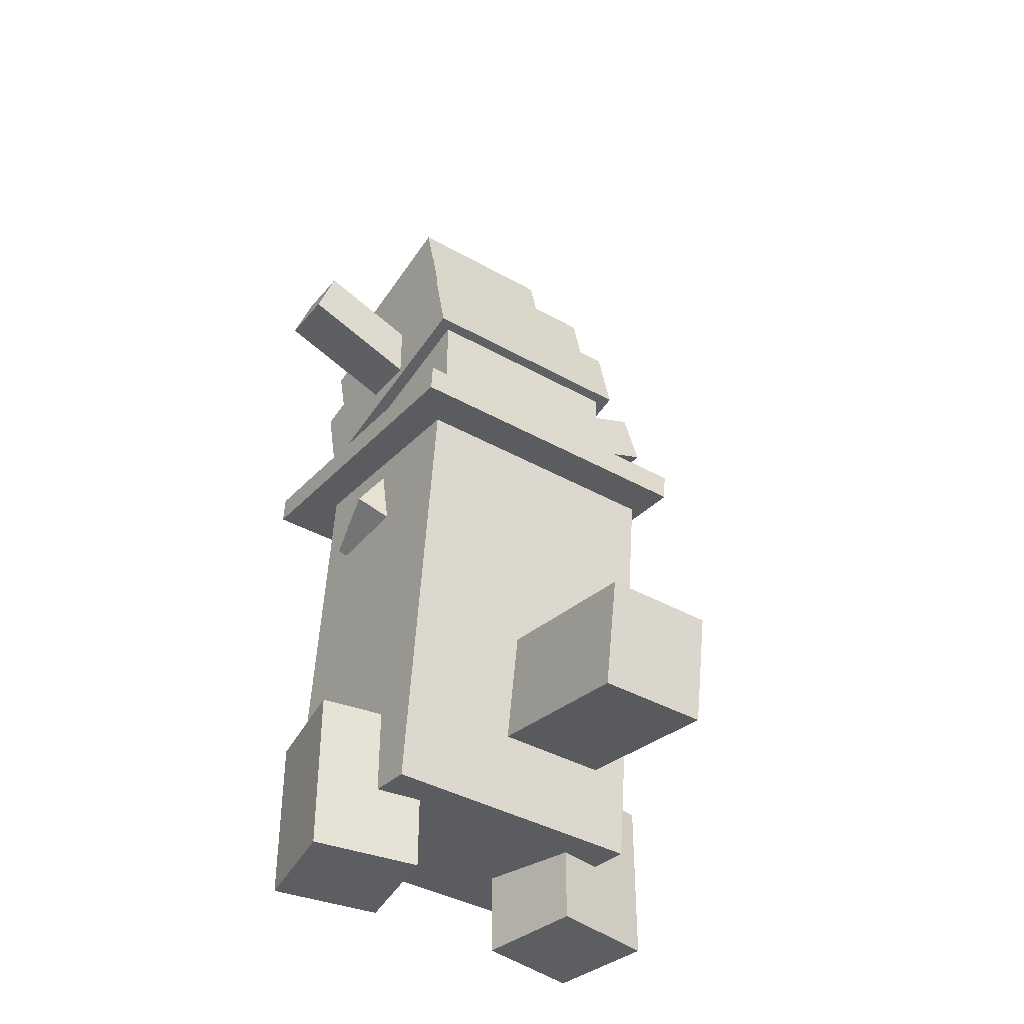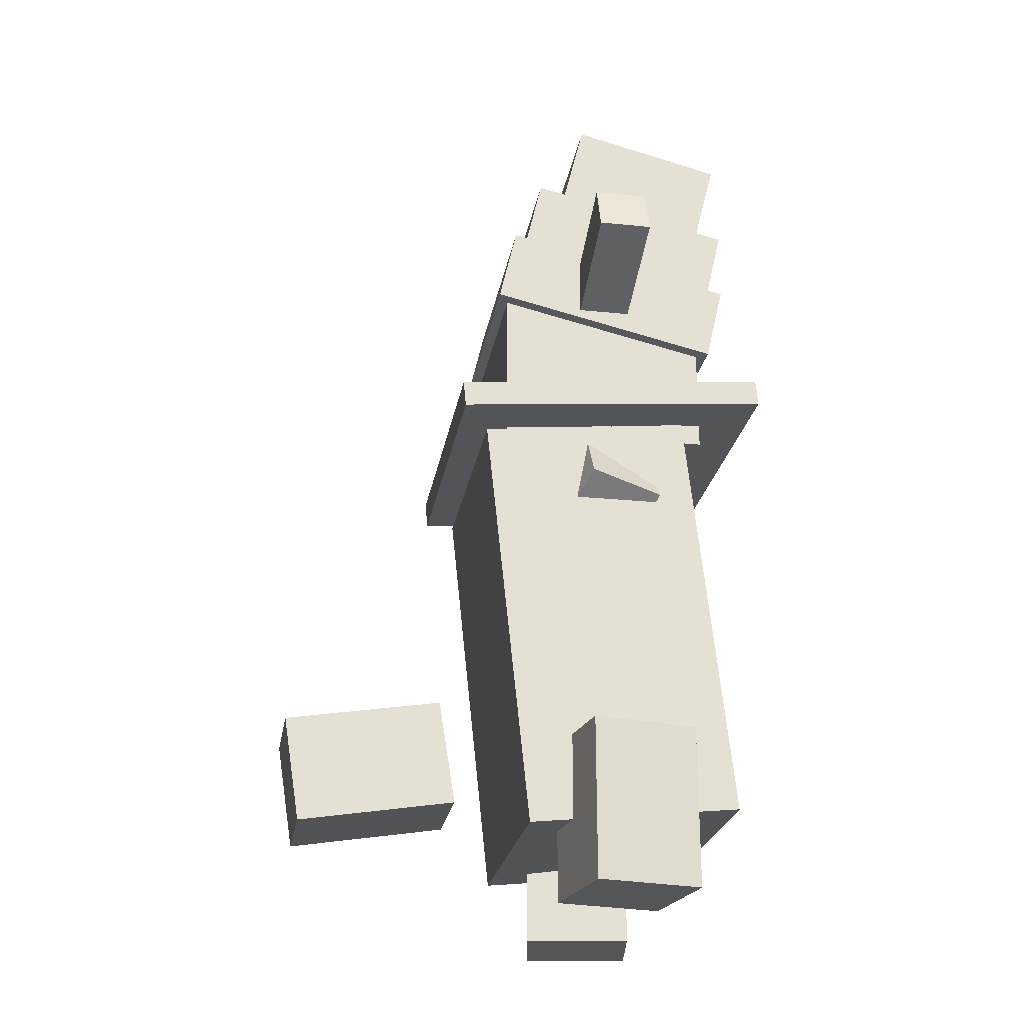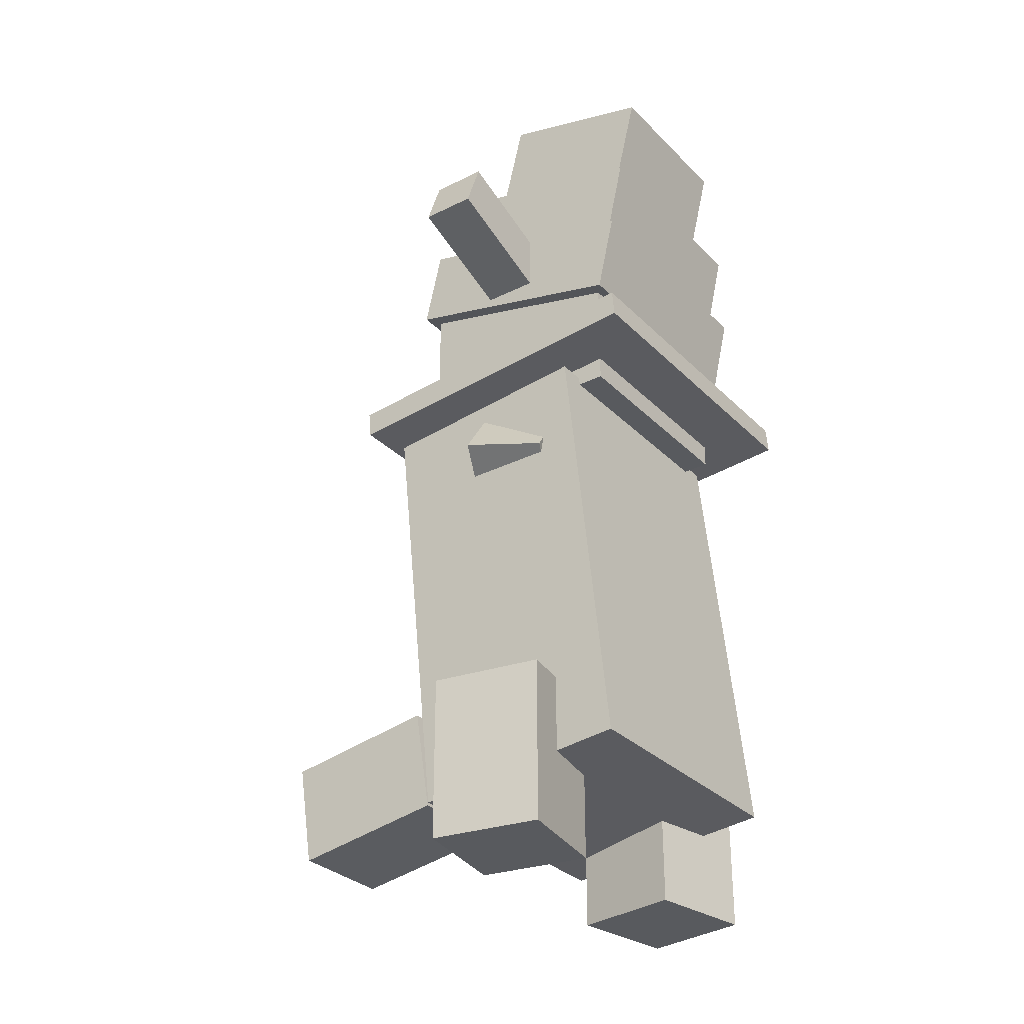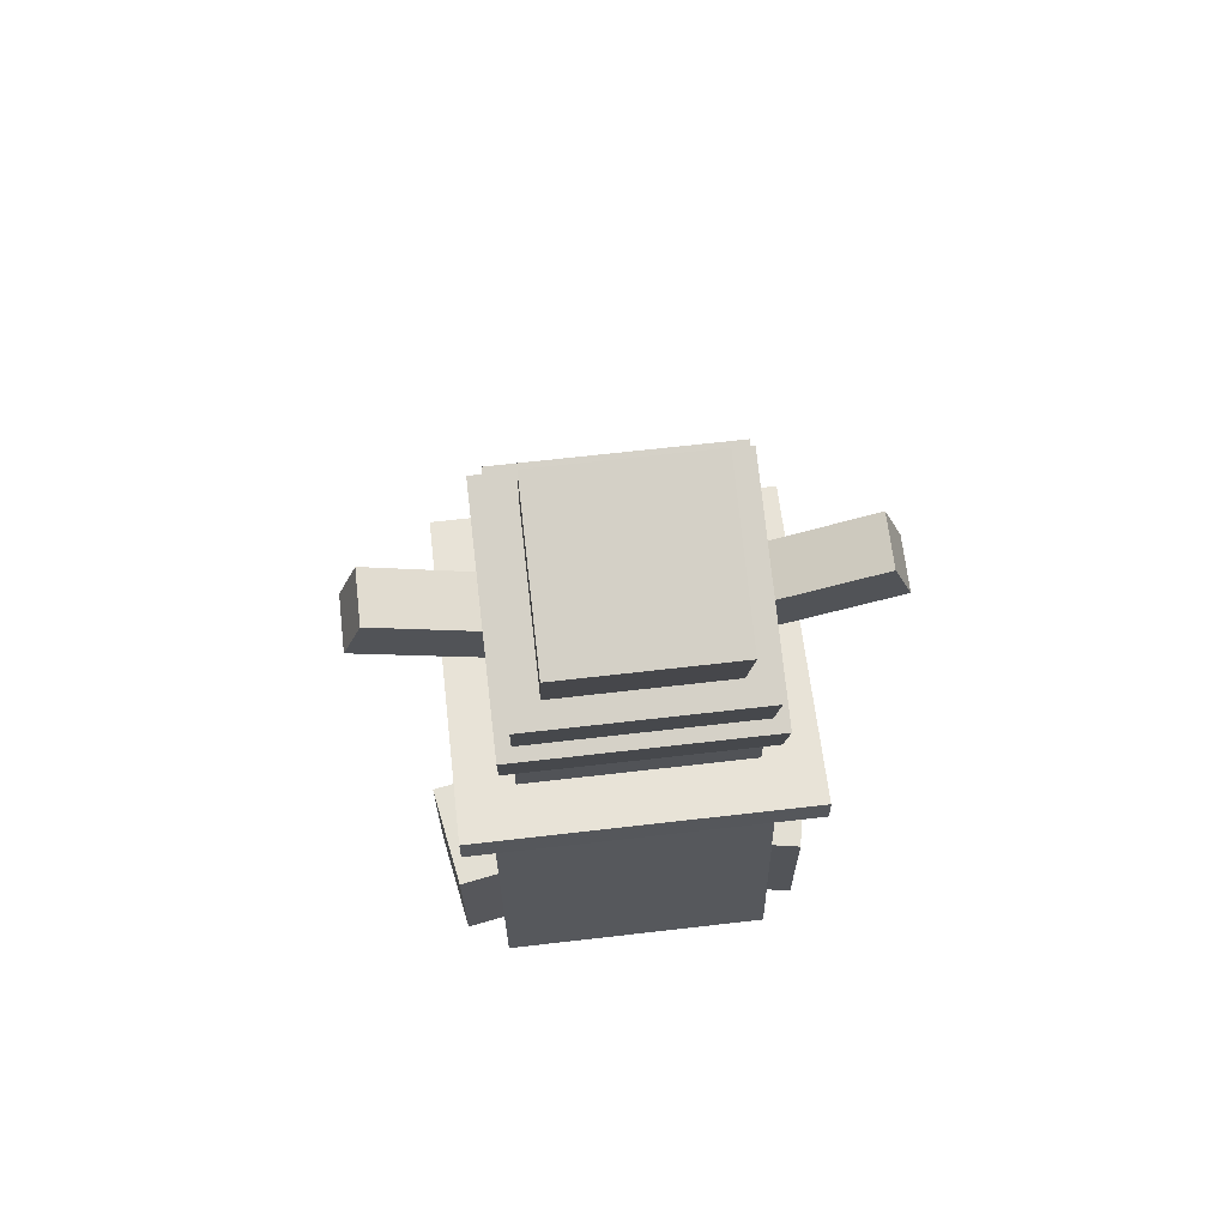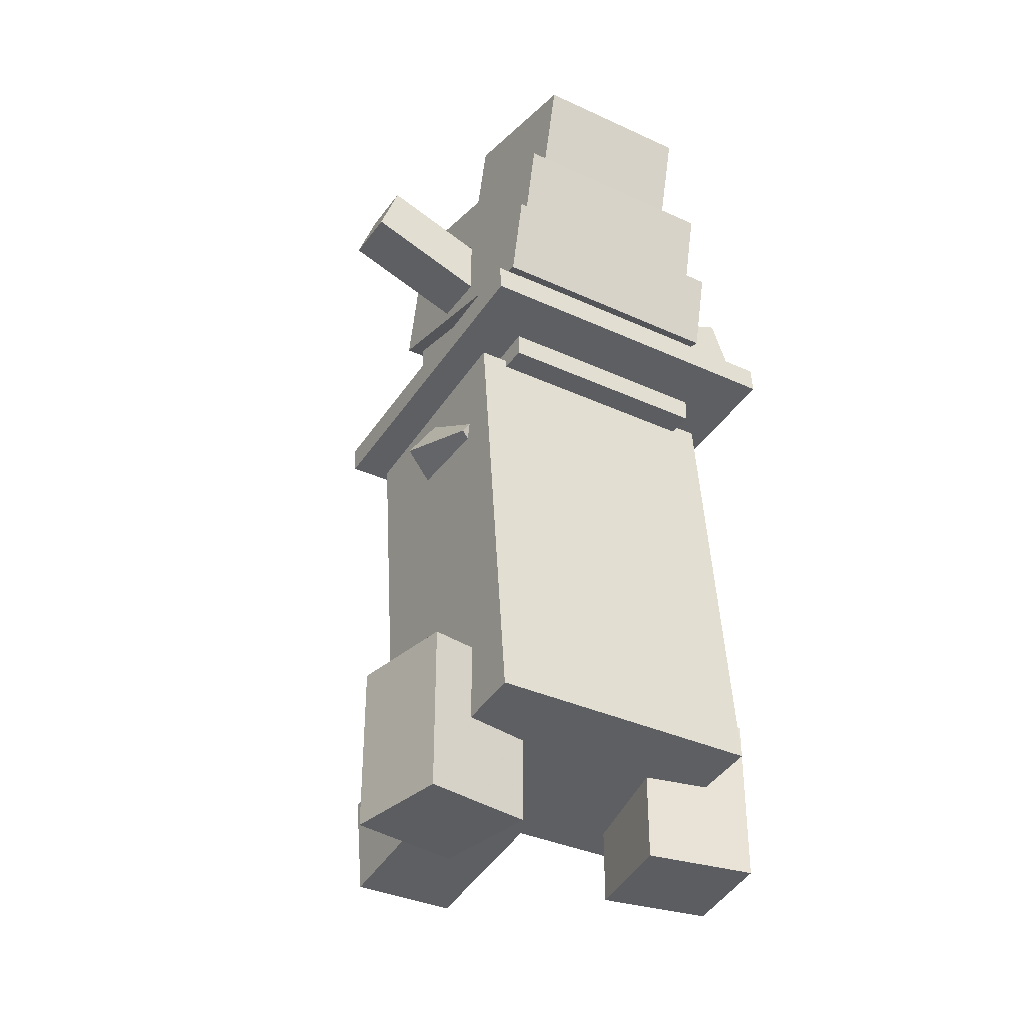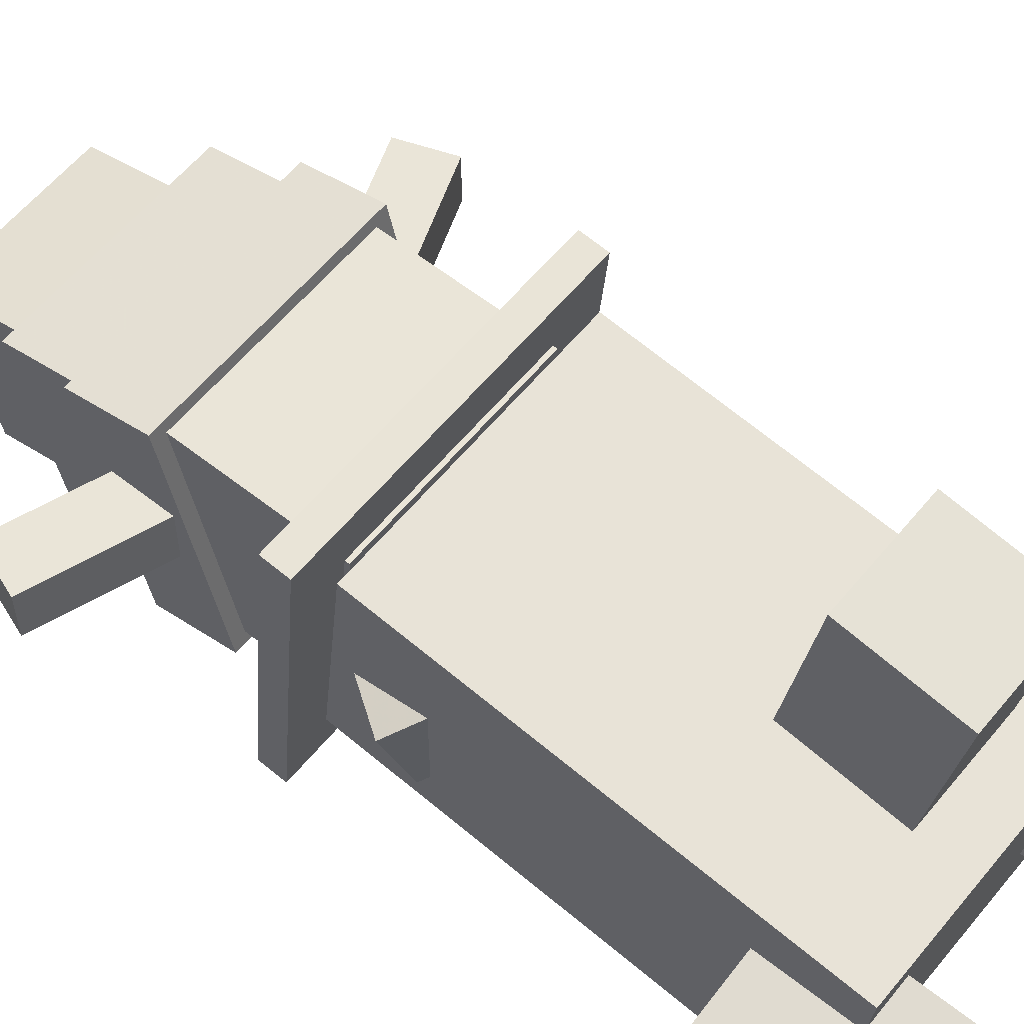
<metadata>
{"format":"obj","ext":"obj","renderer":"f3d","projection":"perspective","resolution":1024,"background":"white","views":[{"elev":-39.2,"azim":-35.3,"up":"+Y"},{"elev":-24.2,"azim":80.5,"up":"+Y"},{"elev":-30.7,"azim":125.6,"up":"+Y"},{"elev":67.0,"azim":173.4,"up":"+Y"},{"elev":-35.8,"azim":148.8,"up":"+Y"},{"elev":59.1,"azim":-50.9,"up":"+Z"}]}
</metadata>
<code>
o collar
v 0.375 -0.3139 0.3736
v -0.375 -0.3139 0.3736
v -0.375 -0.2486 -0.3736
v 0.375 -0.2486 -0.3736
v -0.375 -0.2517 0.379
v 0.375 -0.2517 0.379
v 0.375 -0.1863 -0.3681
v -0.375 -0.1863 -0.3681
f 1 2 3 4
f 5 6 7 8
f 4 3 8 7
f 6 5 2 1
f 6 1 4 7
f 2 5 8 3
o tail
v 0.125 -1.248 0.3554
v -0.125 -1.248 0.3554
v -0.125 -1.002 0.3946
v 0.125 -1.002 0.3946
v -0.125 -1.307 0.7258
v 0.125 -1.307 0.7258
v 0.125 -1.06 0.7649
v -0.125 -1.06 0.7649
f 9 10 11 12
f 13 14 15 16
f 12 11 16 15
f 14 13 10 9
f 14 9 12 15
f 10 13 16 11
o rightArm
v 0.08562 -0.6659 -0.01986
v -0.01923 -0.5105 -0.01986
v 0.2257 -0.3452 -0.1216
v 0.3306 -0.5007 -0.1216
v 0.03138 -0.4763 0.1574
v 0.1362 -0.6318 0.1574
v 0.3812 -0.4666 0.05569
v 0.2763 -0.3111 0.05569
f 17 18 19 20
f 21 22 23 24
f 20 19 24 23
f 22 21 18 17
f 22 17 20 23
f 18 21 24 19
o leftLeg
v -0.1658 -1.5 -0.1231
v -0.412 -1.5 -0.1665
v -0.412 -1.125 -0.1665
v -0.1658 -1.125 -0.1231
v -0.4554 -1.5 0.07969
v -0.2092 -1.5 0.1231
v -0.2092 -1.125 0.1231
v -0.4554 -1.125 0.07969
f 25 26 27 28
f 29 30 31 32
f 28 27 32 31
f 30 29 26 25
f 30 25 28 31
f 26 29 32 27
o body
v 0.3125 -1.287 -0.291
v -0.3125 -1.287 -0.291
v -0.3125 -0.2929 -0.1865
v 0.3125 -0.2929 -0.1865
v -0.3125 -1.34 0.2063
v 0.3125 -1.34 0.2063
v 0.3125 -0.3452 0.3108
v -0.3125 -0.3452 0.3108
f 33 34 35 36
f 37 38 39 40
f 36 35 40 39
f 38 37 34 33
f 38 33 36 39
f 34 37 40 35
o head
v 0.25 -0.3125 -0.25
v -0.25 -0.3125 -0.25
v -0.25 0.0625 -0.25
v 0.25 0.0625 -0.25
v -0.25 -0.3125 0.25
v 0.25 -0.3125 0.25
v 0.25 0.0625 0.25
v -0.25 0.0625 0.25
f 41 42 43 44
f 45 46 47 48
f 44 43 48 47
f 46 45 42 41
f 46 41 44 47
f 42 45 48 43
o headChild
v 0.2812 -0.06327 -0.274
v -0.2812 -0.06327 -0.274
v -0.2812 0.1194 -0.3162
v 0.2812 0.1194 -0.3162
v -0.2812 0.06327 0.274
v 0.2812 0.06327 0.274
v 0.2812 0.246 0.2319
v -0.2812 0.246 0.2319
f 49 50 51 52
f 53 54 55 56
f 52 51 56 55
f 54 53 50 49
f 54 49 52 55
f 50 53 56 51
o headChild
v 0.25 0.1265 -0.2858
v -0.25 0.1265 -0.2858
v -0.25 0.3092 -0.3279
v 0.25 0.3092 -0.3279
v -0.25 0.2389 0.2014
v 0.25 0.2389 0.2014
v 0.25 0.4216 0.1592
v -0.25 0.4216 0.1592
f 57 58 59 60
f 61 62 63 64
f 60 59 64 63
f 62 61 58 57
f 62 57 60 63
f 58 61 64 59
o headChild
v 0.1875 0.3185 -0.2727
v -0.1875 0.3185 -0.2727
v -0.1875 0.5611 -0.3331
v 0.1875 0.5611 -0.3331
v -0.1875 0.4092 0.09121
v 0.1875 0.4092 0.09121
v 0.1875 0.6518 0.03073
v -0.1875 0.6518 0.03073
f 65 66 67 68
f 69 70 71 72
f 68 67 72 71
f 70 69 66 65
f 70 65 68 71
f 66 69 72 67
o headChild
v 0.2563 0.02677 -0.0625
v 0.2135 0.1442 -0.0625
v 0.5072 0.2511 -0.0625
v 0.55 0.1337 -0.0625
v 0.2135 0.1442 0.0625
v 0.2563 0.02677 0.0625
v 0.55 0.1337 0.0625
v 0.5072 0.2511 0.0625
f 73 74 75 76
f 77 78 79 80
f 76 75 80 79
f 78 77 74 73
f 78 73 76 79
f 74 77 80 75
o headChild
v -0.2135 0.1442 -0.0625
v -0.2563 0.02677 -0.0625
v -0.55 0.1337 -0.0625
v -0.5072 0.2511 -0.0625
v -0.2563 0.02677 0.0625
v -0.2135 0.1442 0.0625
v -0.5072 0.2511 0.0625
v -0.55 0.1337 0.0625
f 81 82 83 84
f 85 86 87 88
f 84 83 88 87
f 86 85 82 81
f 86 81 84 87
f 82 85 88 83
o rightLeg
v 0.412 -1.5 -0.1665
v 0.1658 -1.5 -0.1231
v 0.1658 -1.125 -0.1231
v 0.412 -1.125 -0.1665
v 0.2092 -1.5 0.1231
v 0.4554 -1.5 0.07969
v 0.4554 -1.125 0.07969
v 0.2092 -1.125 0.1231
f 89 90 91 92
f 93 94 95 96
f 92 91 96 95
f 94 93 90 89
f 94 89 92 95
f 90 93 96 91
o leftArm
v 0.01923 -0.5105 -0.01986
v -0.08562 -0.6659 -0.01986
v -0.3306 -0.5007 -0.1216
v -0.2257 -0.3452 -0.1216
v -0.1362 -0.6318 0.1574
v -0.03138 -0.4763 0.1574
v -0.2763 -0.3111 0.05569
v -0.3812 -0.4666 0.05569
f 97 98 99 100
f 101 102 103 104
f 100 99 104 103
f 102 101 98 97
f 102 97 100 103
f 98 101 104 99

</code>
